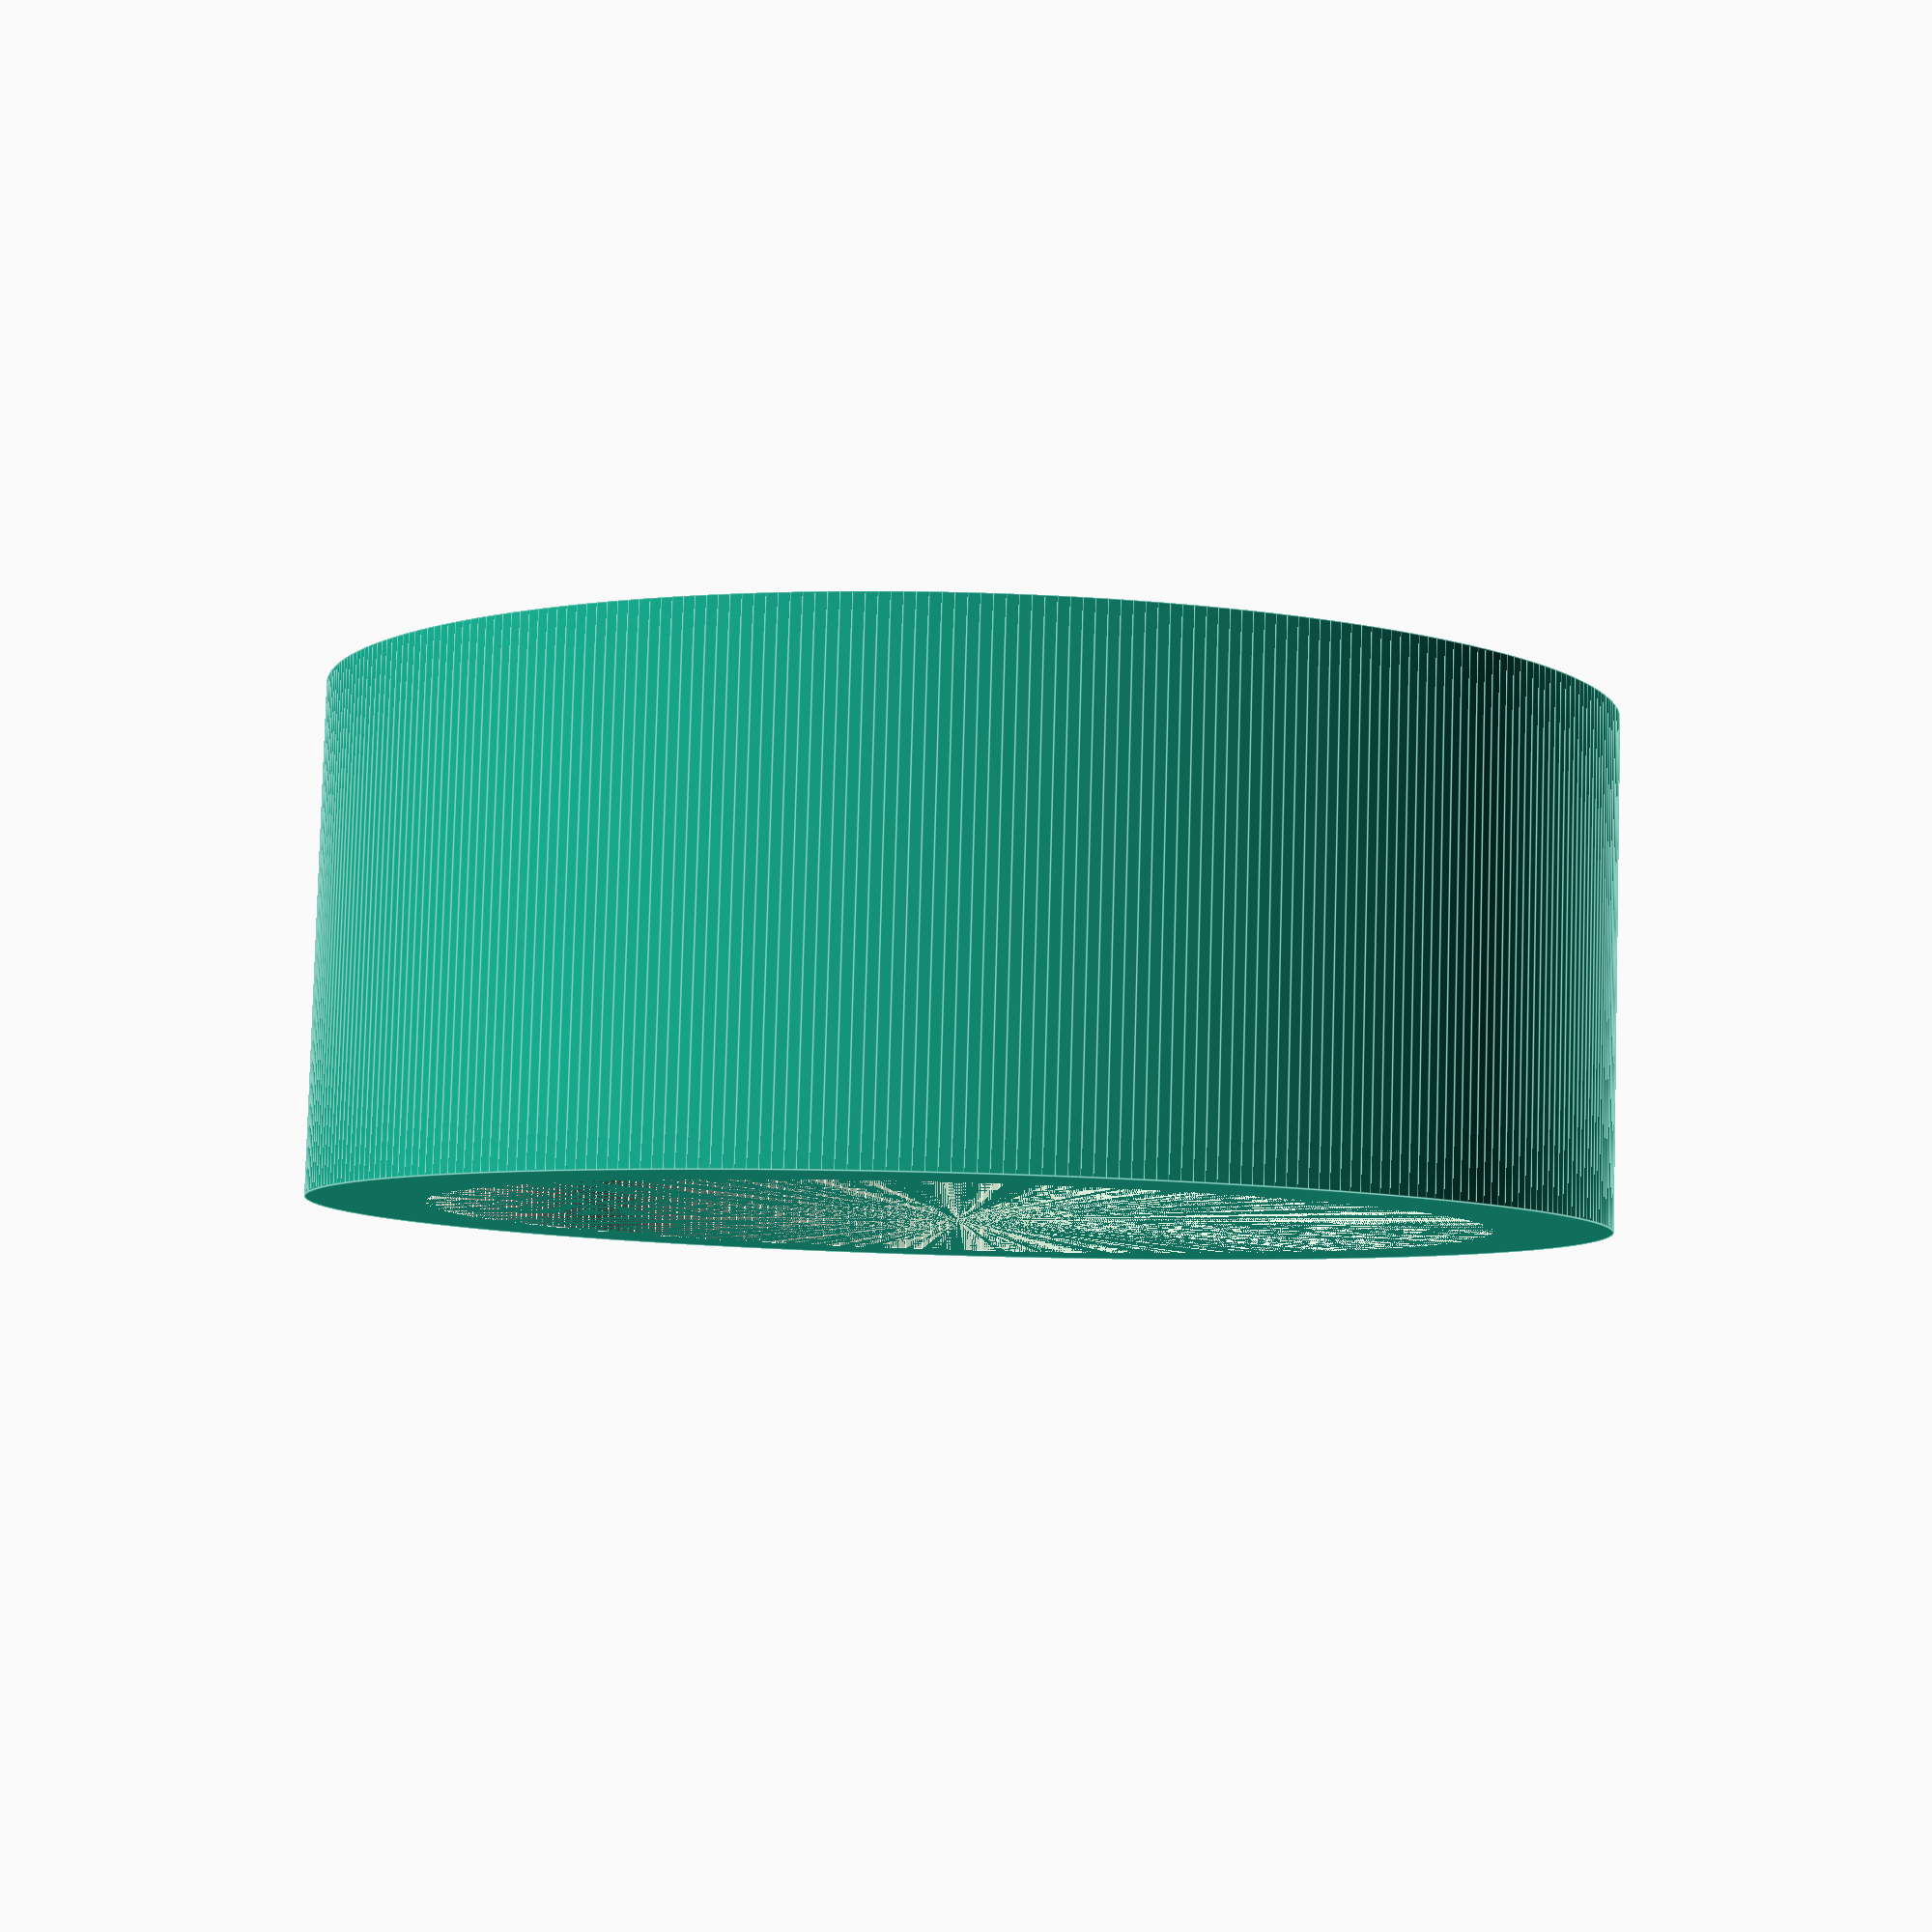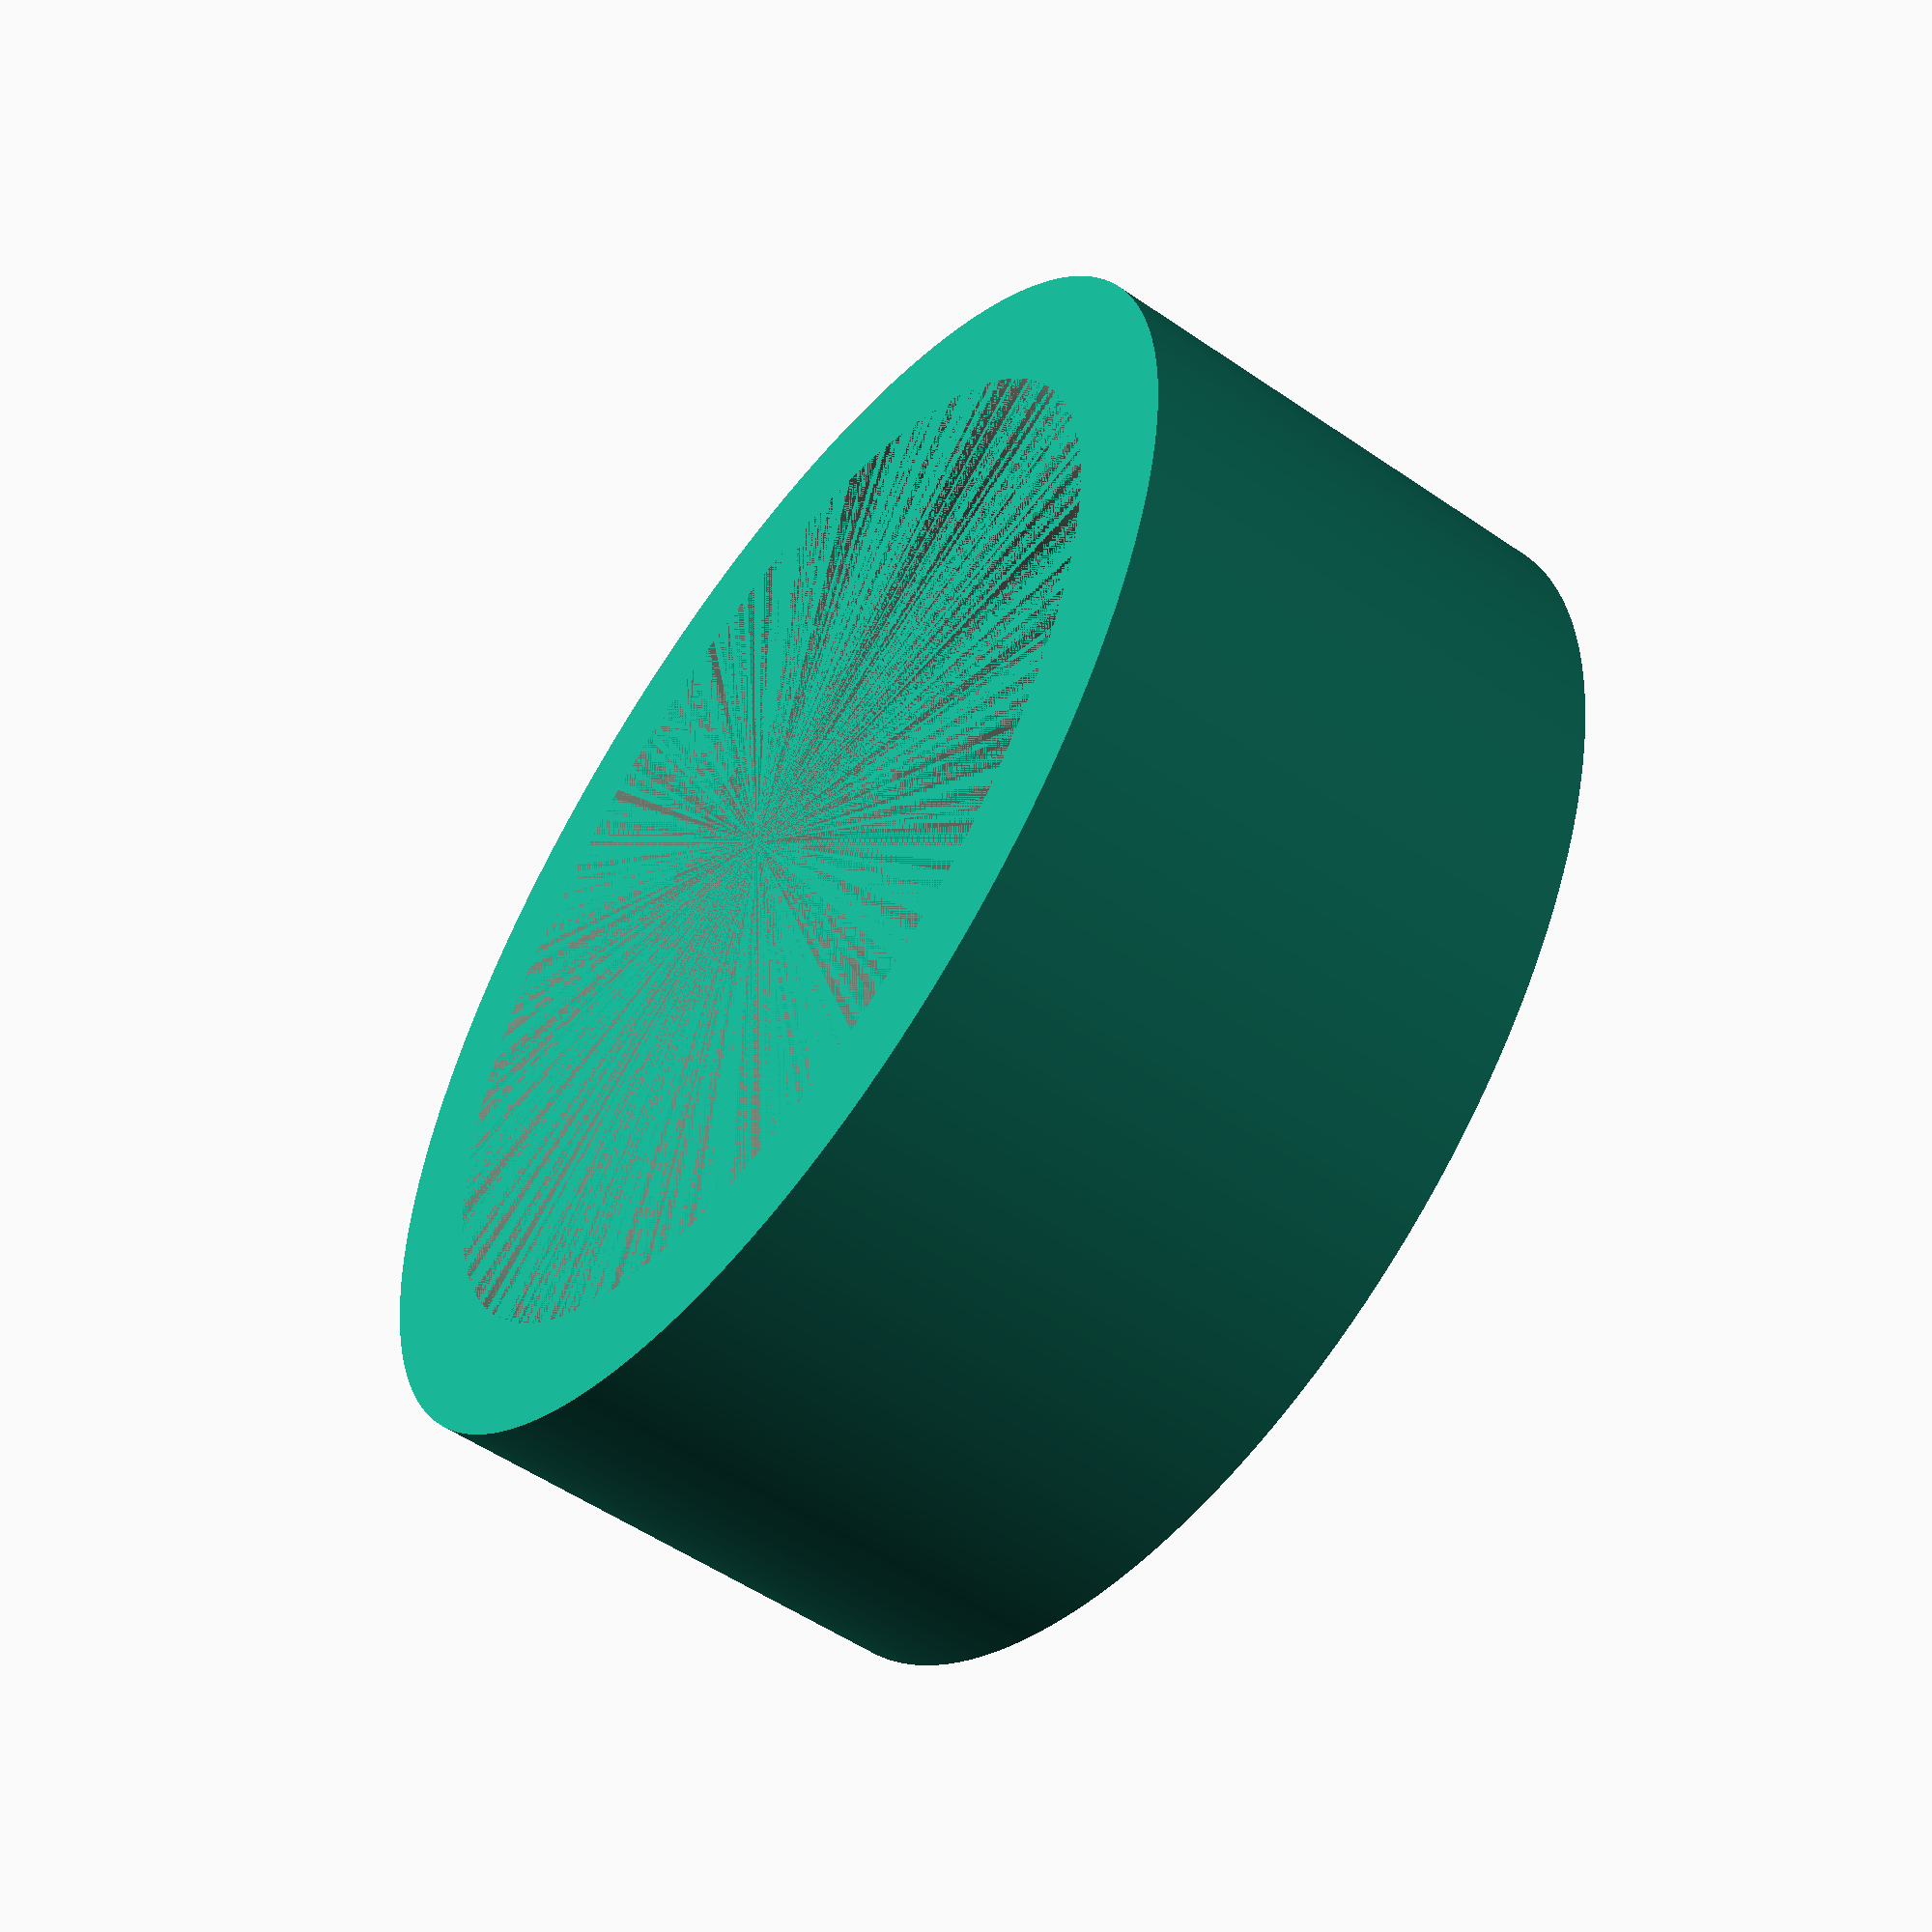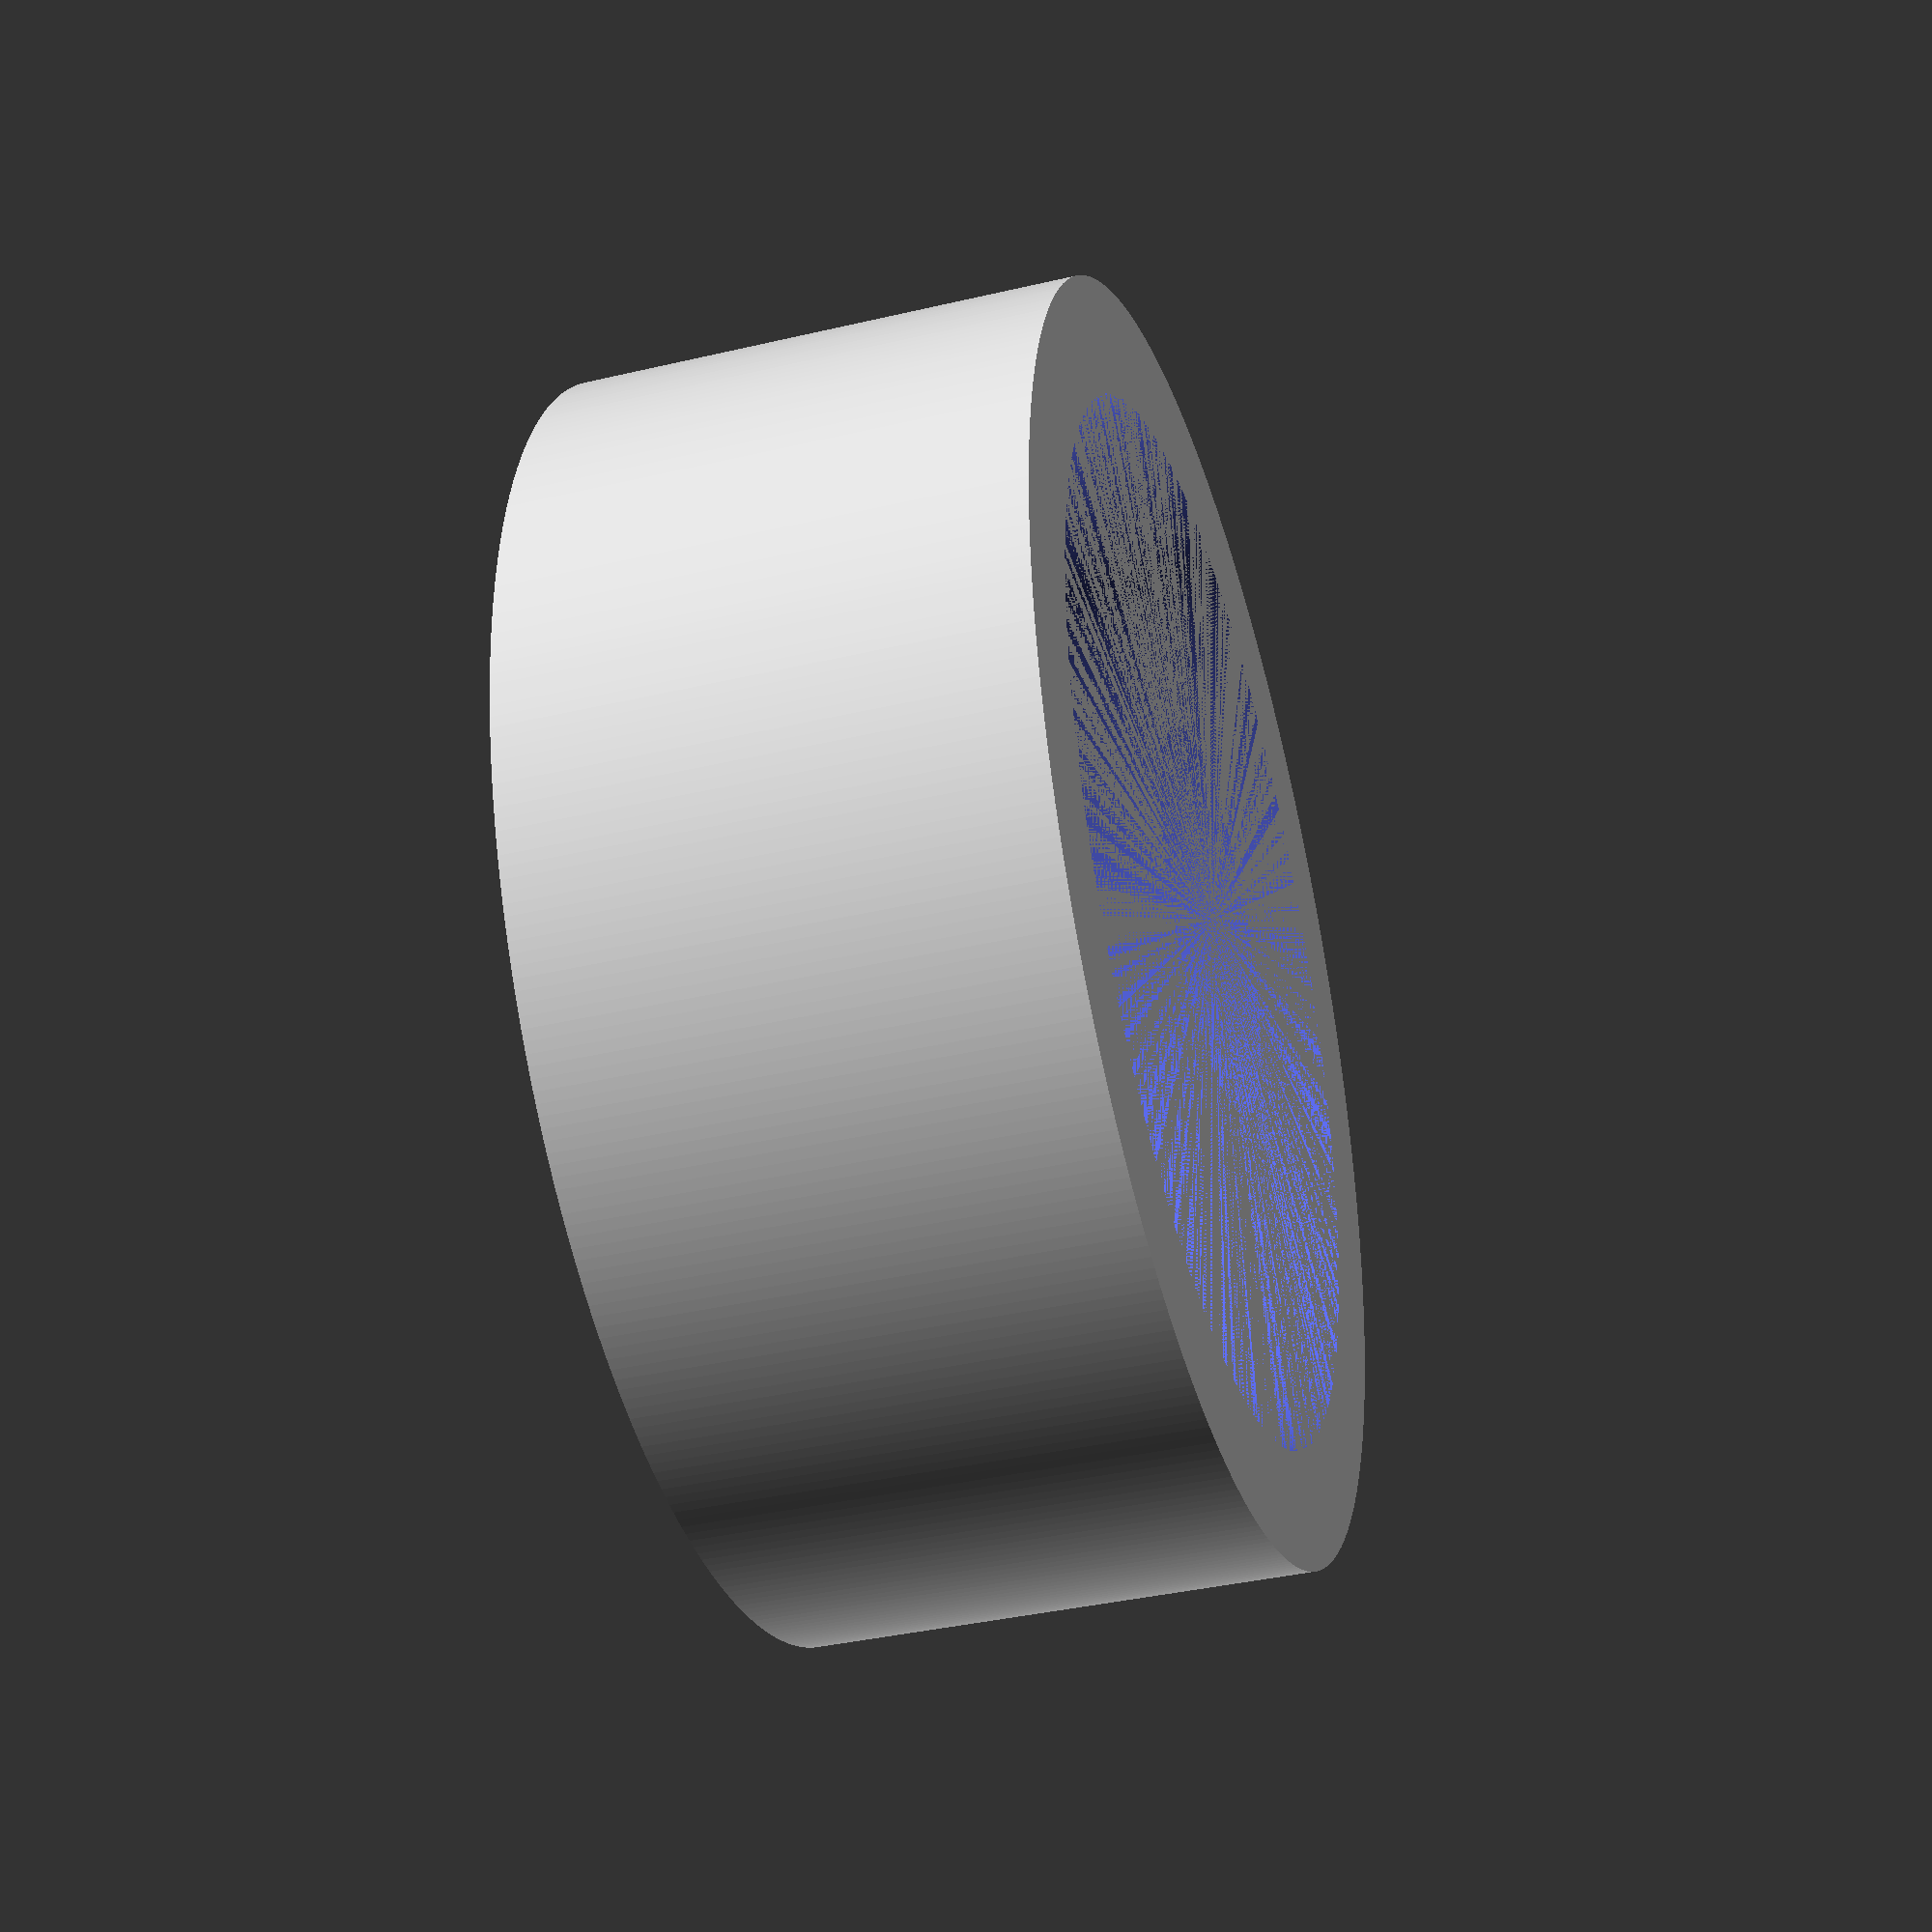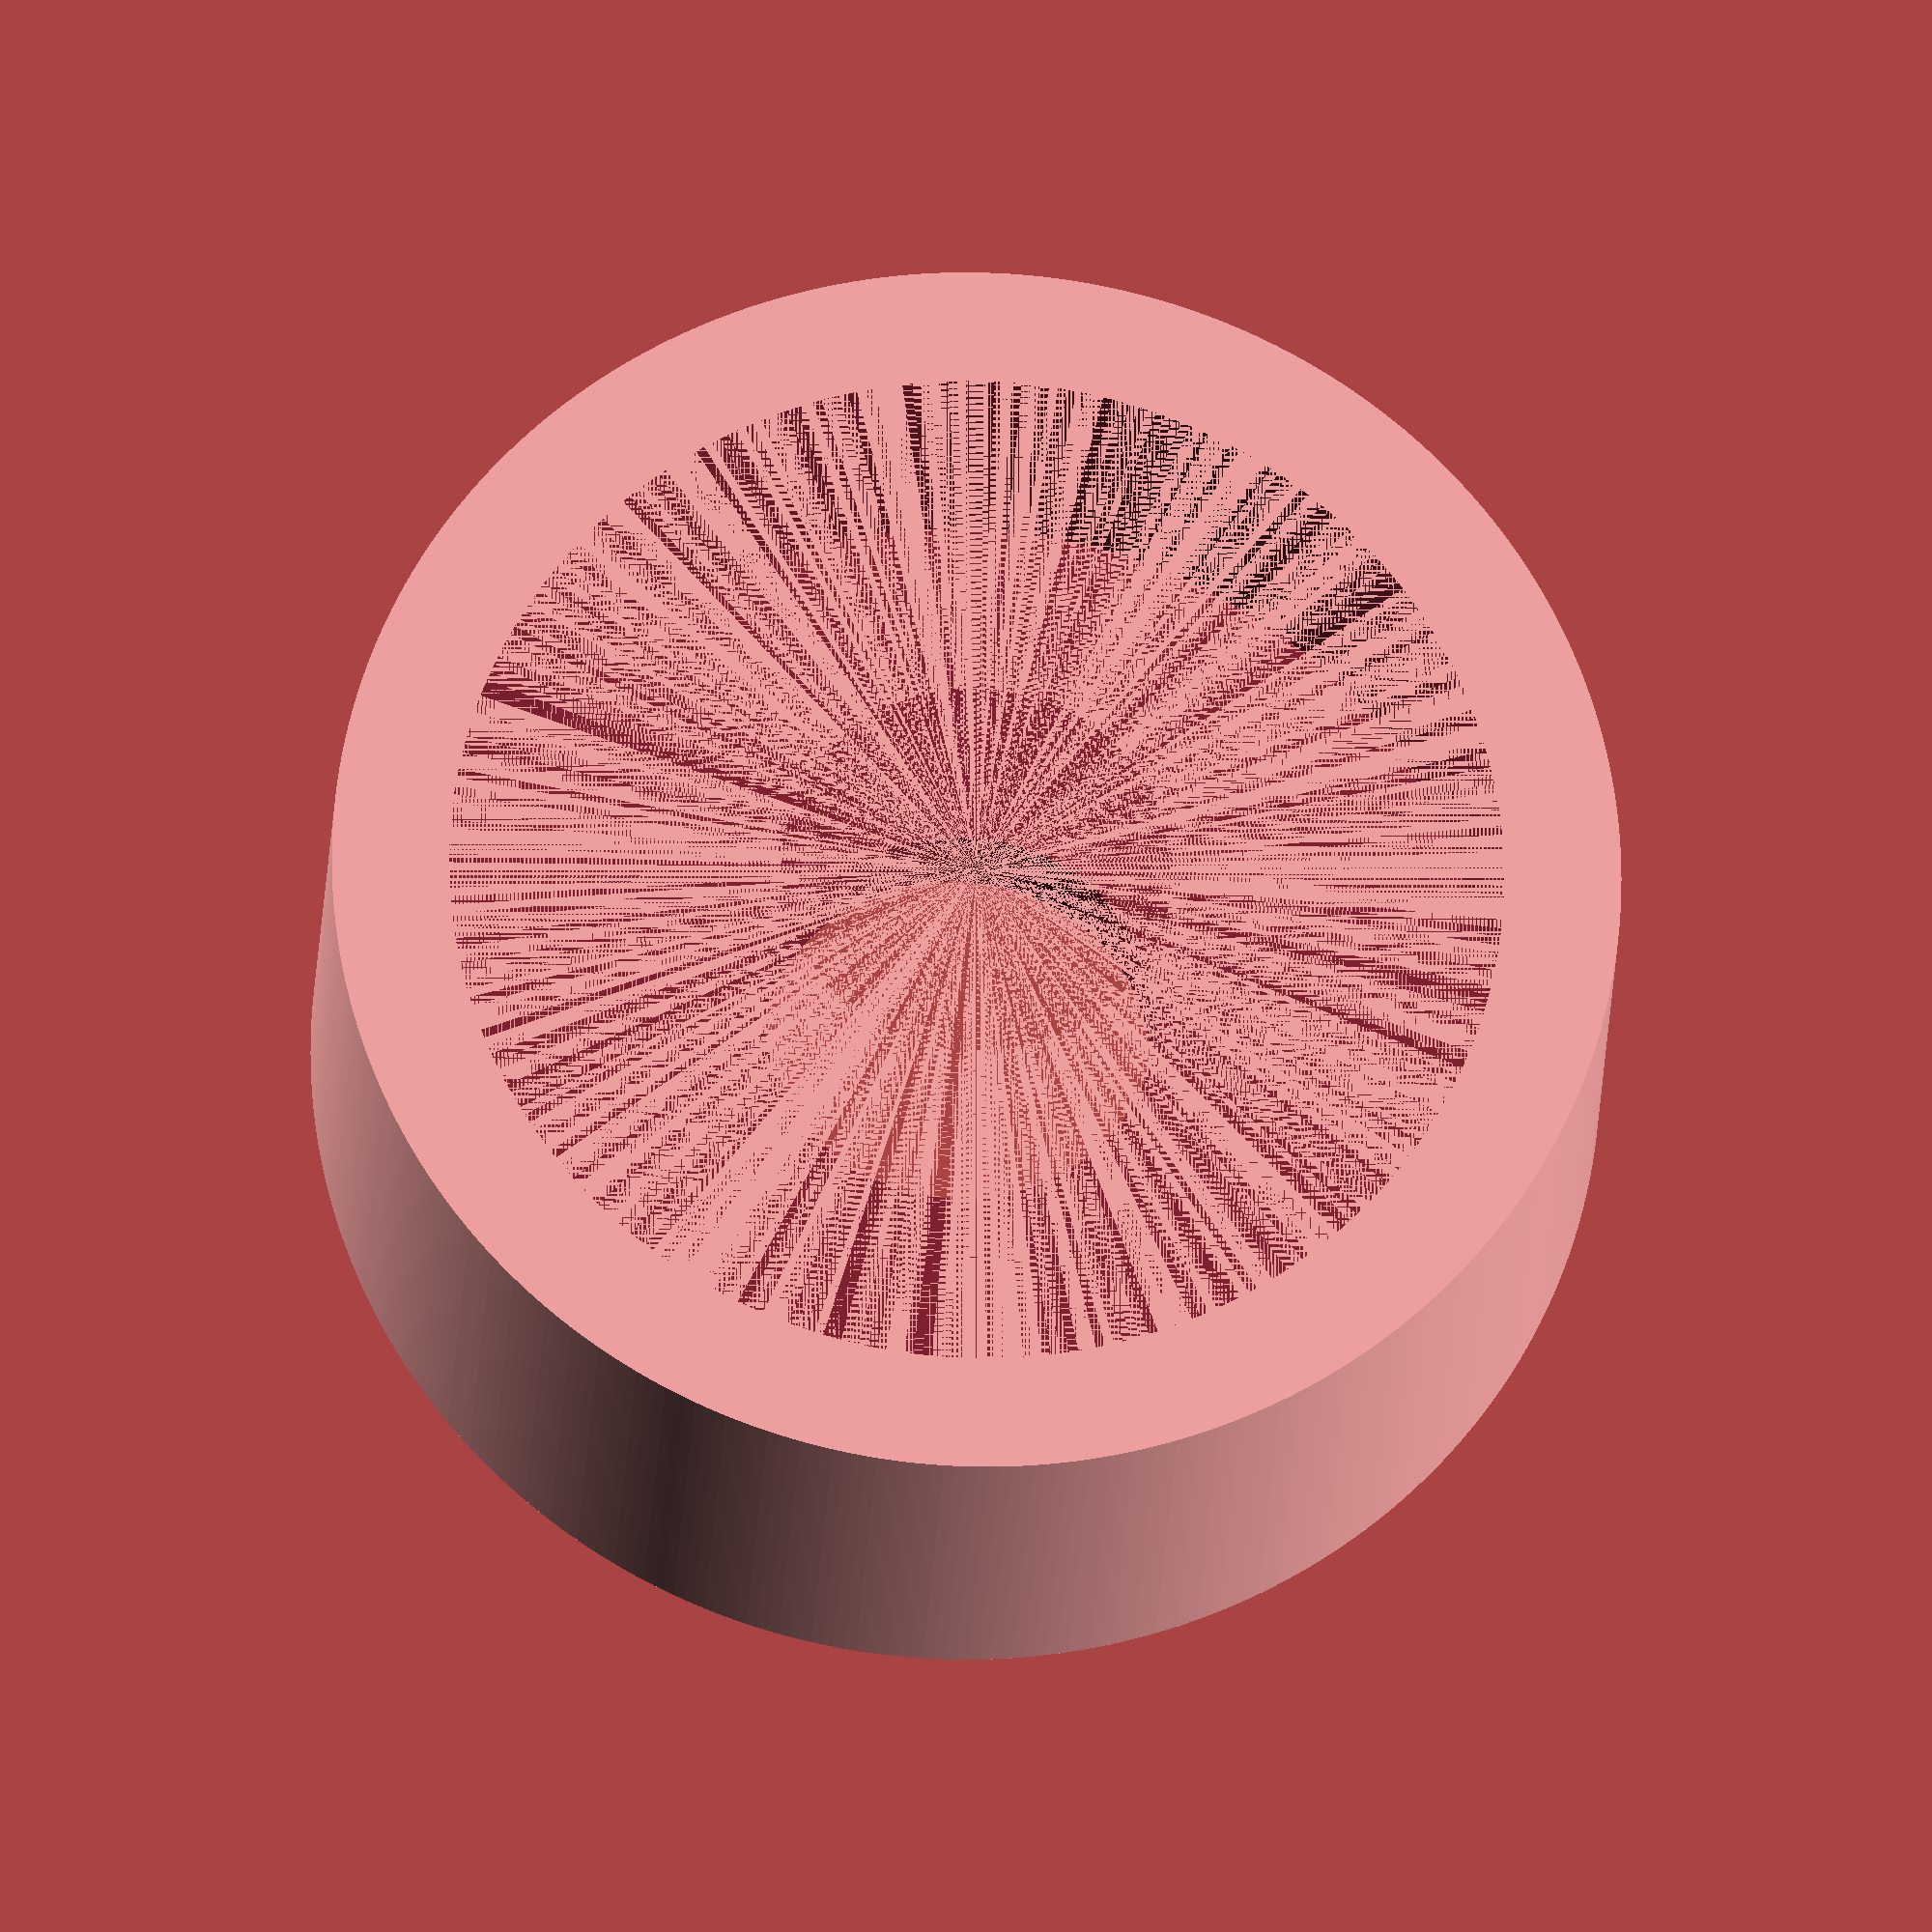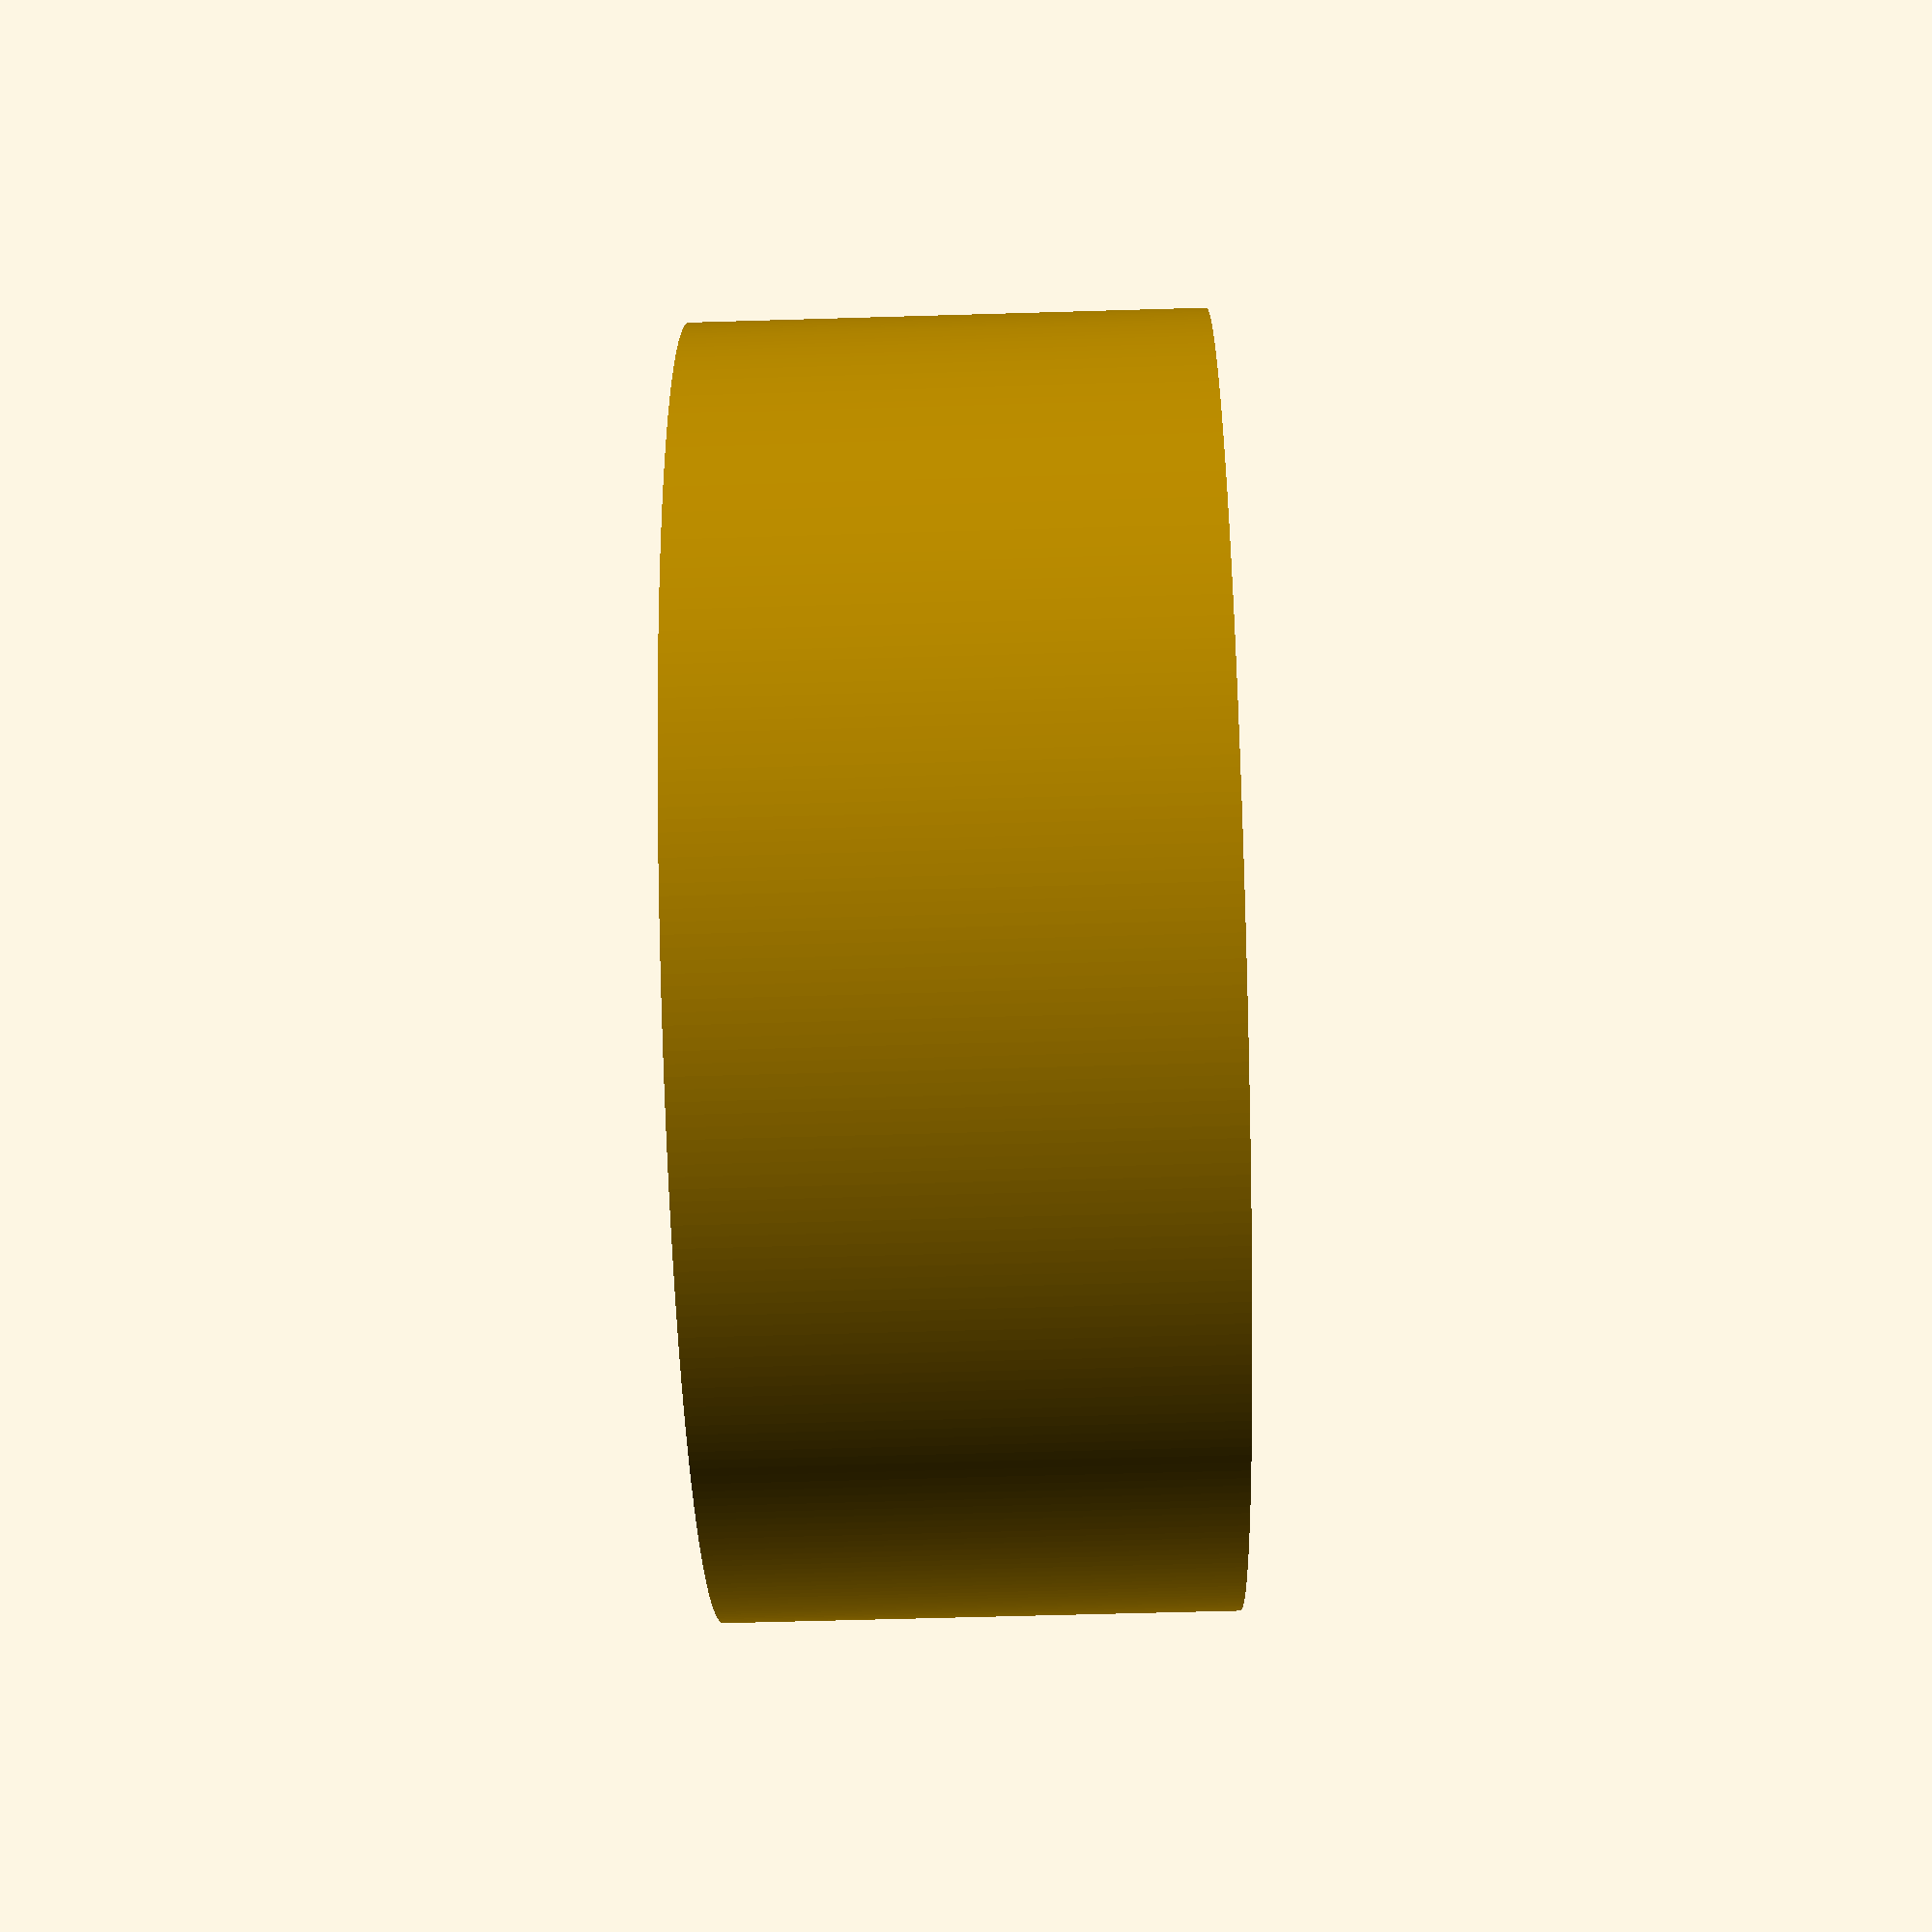
<openscad>
/*  
    This work is dual licensed under the GPL 3.0 and the GNU Lesser General Public License as per http://creativecommons.org/licenses/LGPL/2.1/
    Copyright (C) 2018, 2020 Bernd Zeimetz <bernd@bzed.de>
*/


/*
bearing configuration. 26/10/8 is a standard 6000 bearing
*/
bearing_outer_diameter = 26;
bearing_inner_diameter = 10;
bearing_height = 8;

/*
If you own a bike like the Cube Stereo 120 HPA MY2015
where the frame design was obviously done by somebody
who will never ever remove the pivot bearings on their own,
you can enable this workaround to produce a bearing removal
tool which will fit on the frame.

Might also work for other frames/parts where there is not enough
space for the full circle of the tool to sit on the frame/part.
*/
enable_cube_stereo_120_workaround = false;
cube_stereo_120_workaround_height = 1.4;

/*
you should not have to change these options, but
feel free to do if necessary.
*/
$fn=360;
space_for_bearing_height = bearing_height * 1.25;
space_for_bearing_diameter = bearing_outer_diameter*1.0385;
wall_thickness = 3;
outer_diameter = space_for_bearing_diameter + (2*wall_thickness);
outer_cylinder_height = space_for_bearing_height + wall_thickness;

translate(v=[0,0,outer_cylinder_height]) {
    rotate(a=[180,0,0]) {
        difference() {
        
            cylinder(
                h=outer_cylinder_height,
                d=outer_diameter
            );
            union() {
                cylinder(
                    h=space_for_bearing_height,
                    d=space_for_bearing_diameter
                );
                cylinder(
                    h=outer_cylinder_height*1.5,
                    d=bearing_inner_diameter
                );
                if (enable_cube_stereo_120_workaround) {
                    cube(
                        [
                            outer_diameter,
                            outer_diameter,
                            cube_stereo_120_workaround_height
                        ],
                        false
                    );
                }
            }
        };
    };
};

</openscad>
<views>
elev=276.6 azim=105.5 roll=1.6 proj=p view=edges
elev=54.0 azim=18.6 roll=53.8 proj=p view=wireframe
elev=217.4 azim=30.8 roll=253.1 proj=p view=wireframe
elev=202.3 azim=171.9 roll=182.4 proj=o view=wireframe
elev=57.1 azim=274.1 roll=91.8 proj=p view=wireframe
</views>
